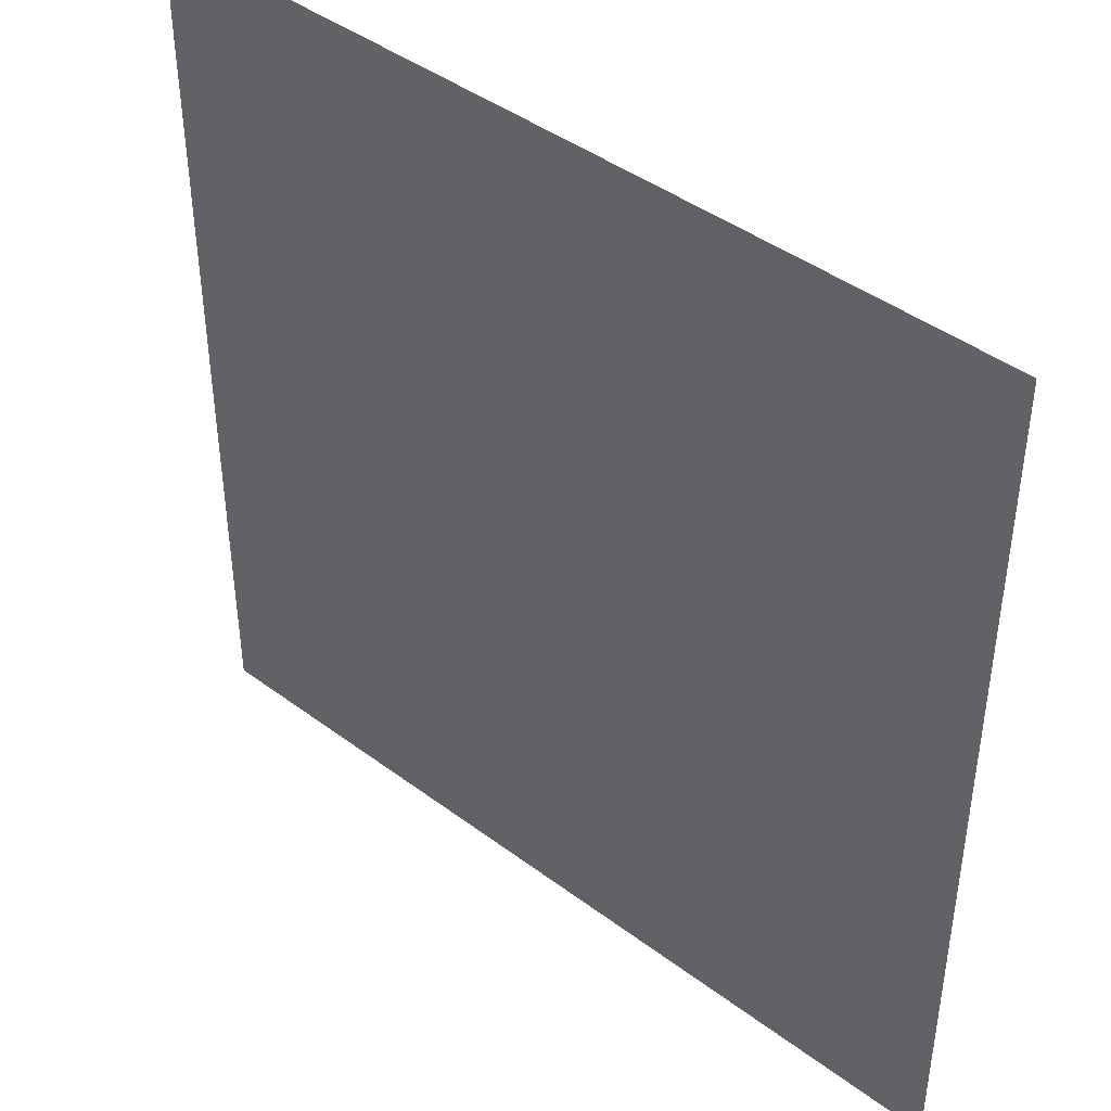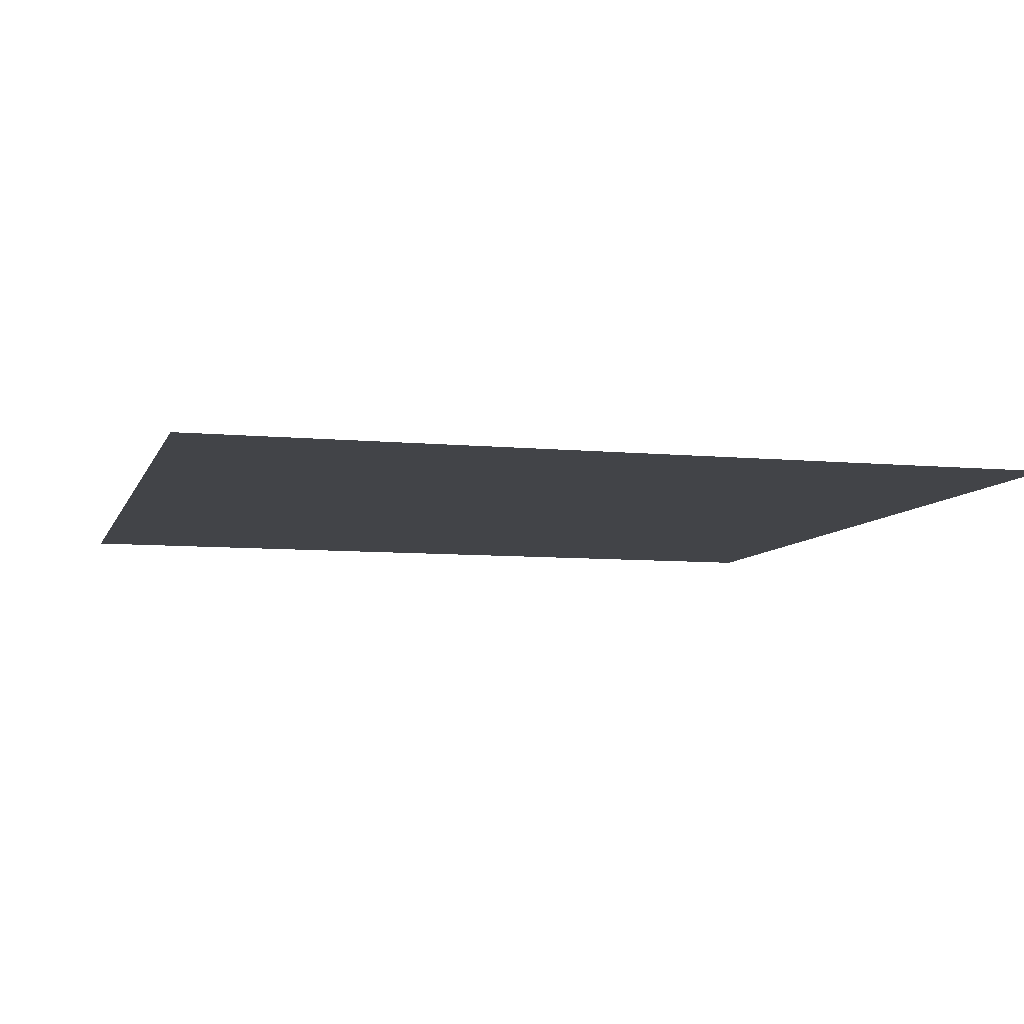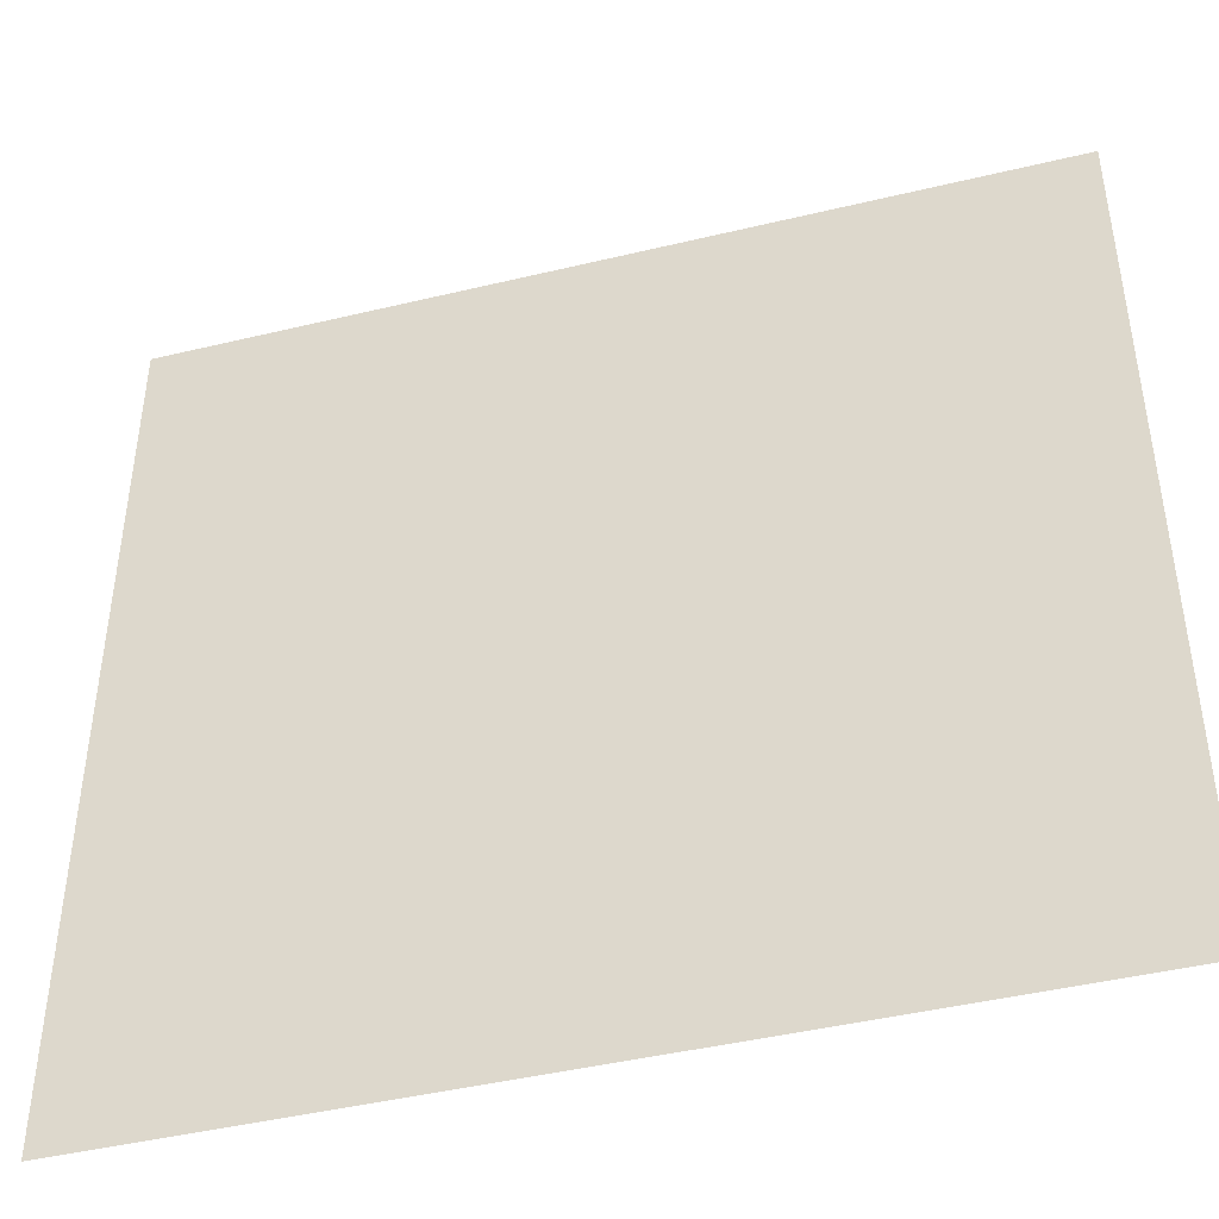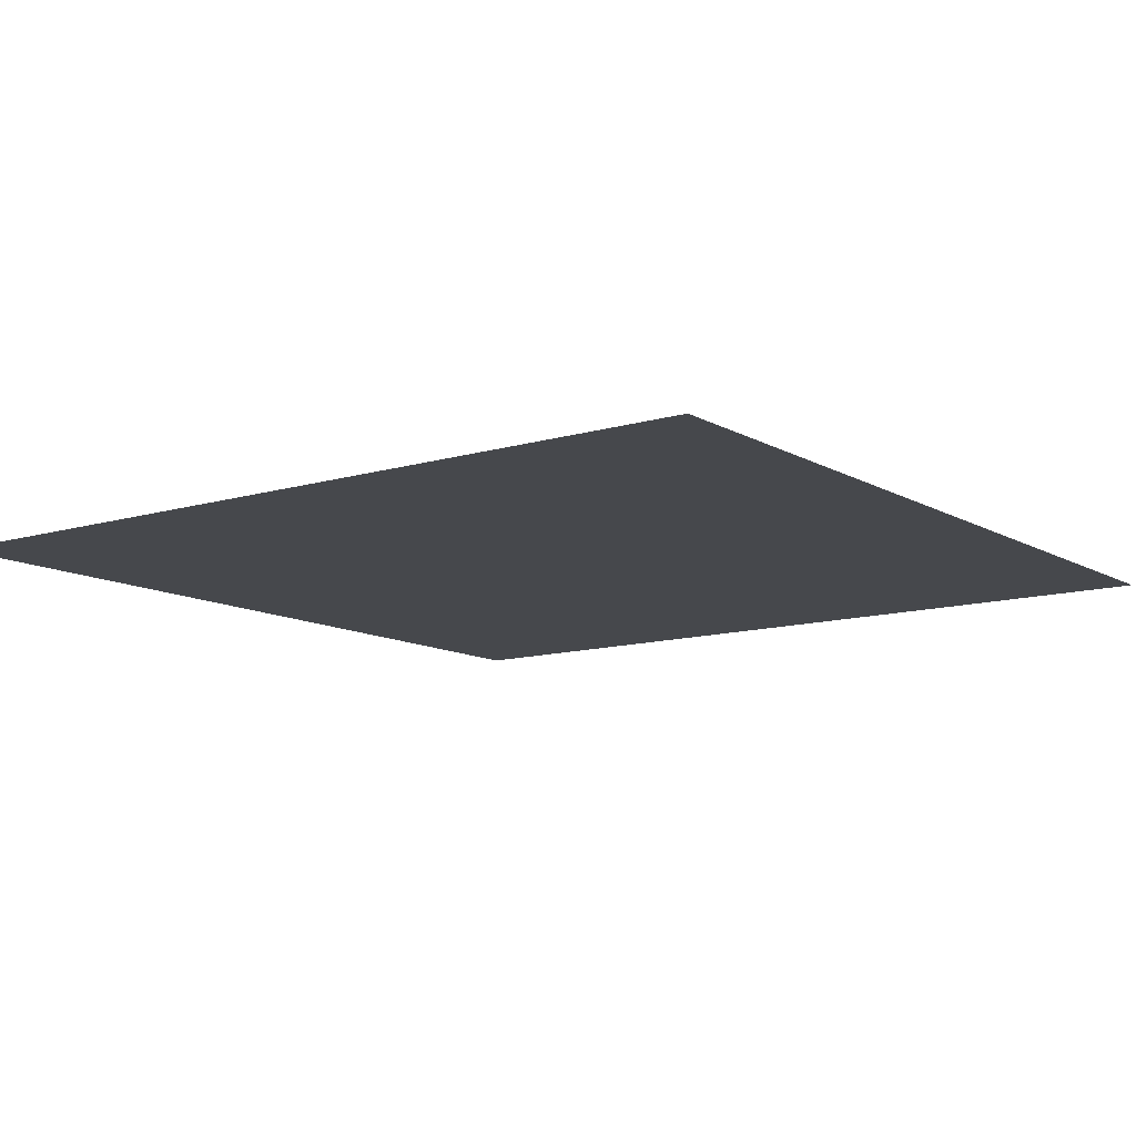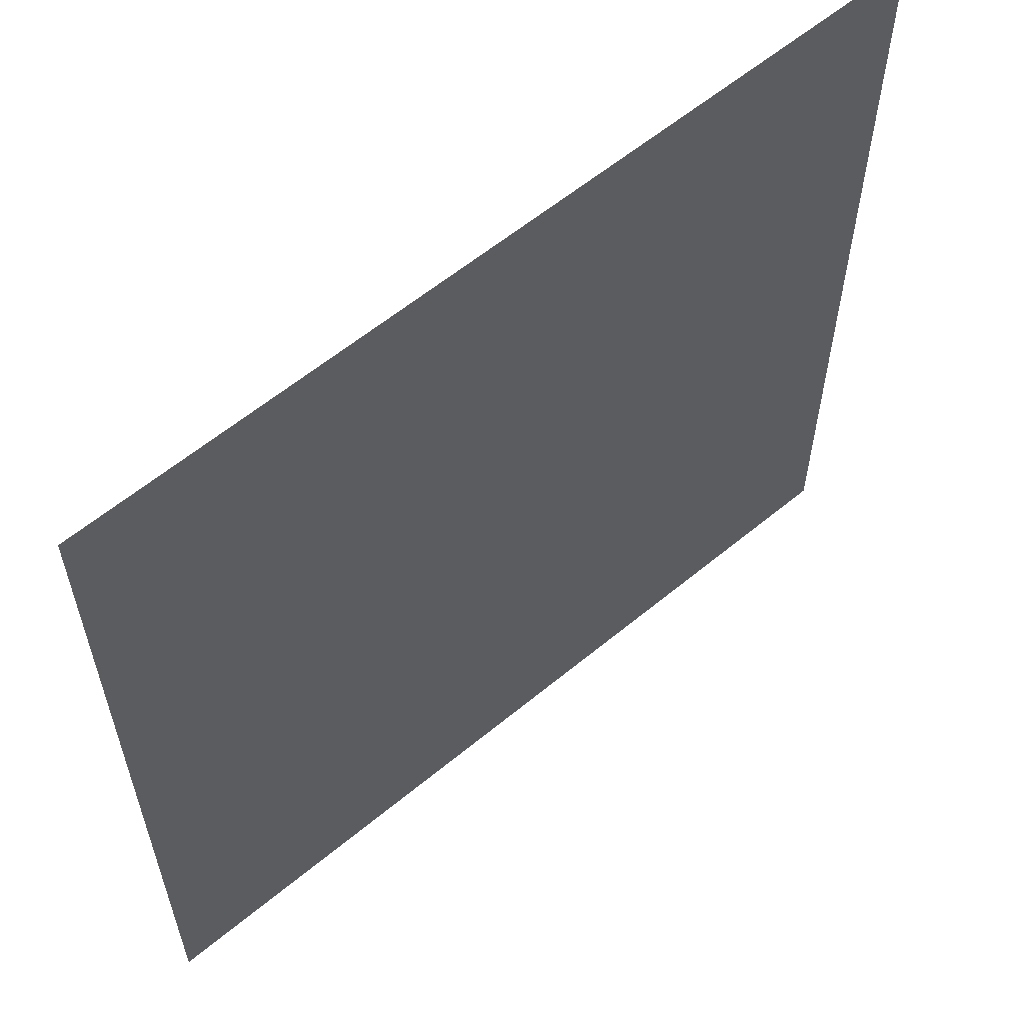
<metadata>
{"format":"obj","ext":"obj","renderer":"f3d","projection":"perspective","resolution":1024,"background":"white","views":[{"elev":43.2,"azim":41.5,"up":"+Z"},{"elev":-7.7,"azim":74.8,"up":"+Y"},{"elev":-44.4,"azim":-164.3,"up":"+Z"},{"elev":-11.4,"azim":126.3,"up":"+Y"},{"elev":59.8,"azim":139.7,"up":"+Z"}]}
</metadata>
<code>
v 0 0 1
v 0 0 0
v 1 0 1
v 1 0 0
f 2 4 3
f 1 2 3

</code>
